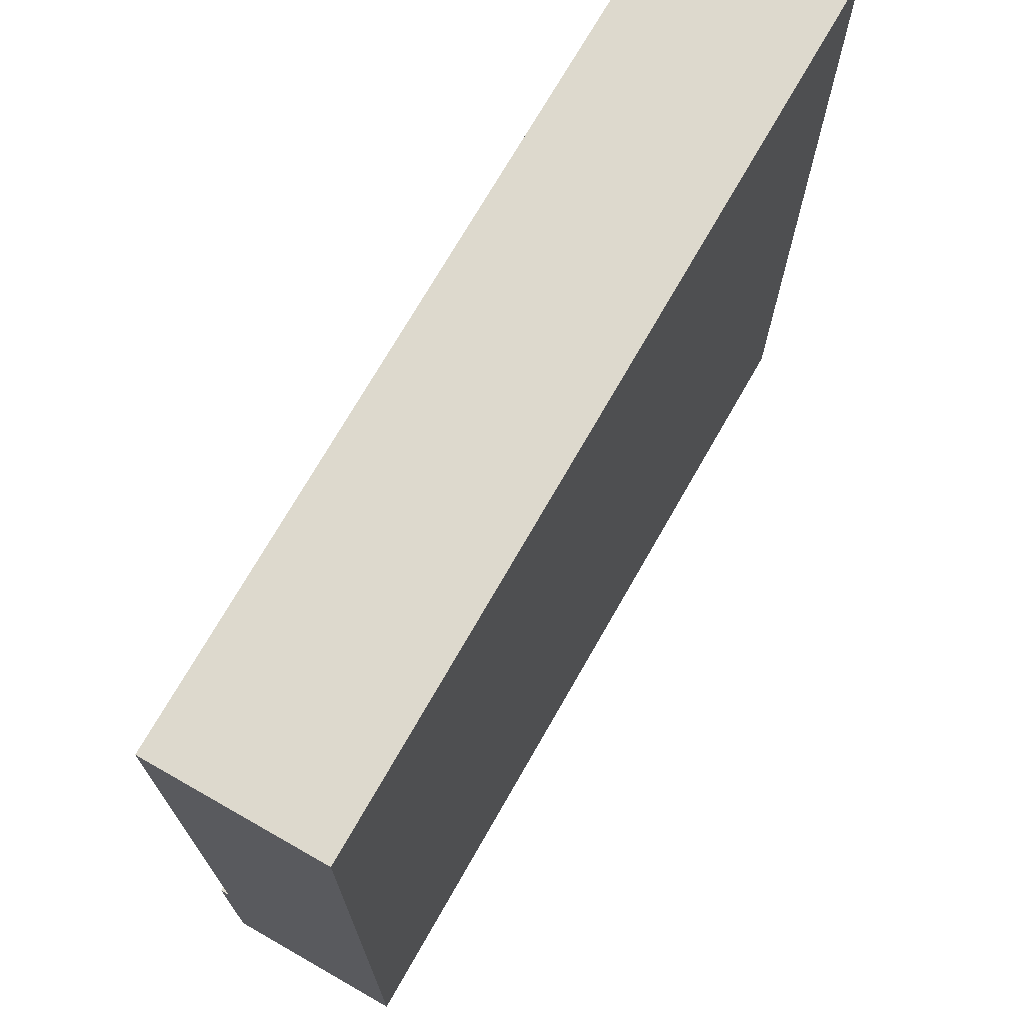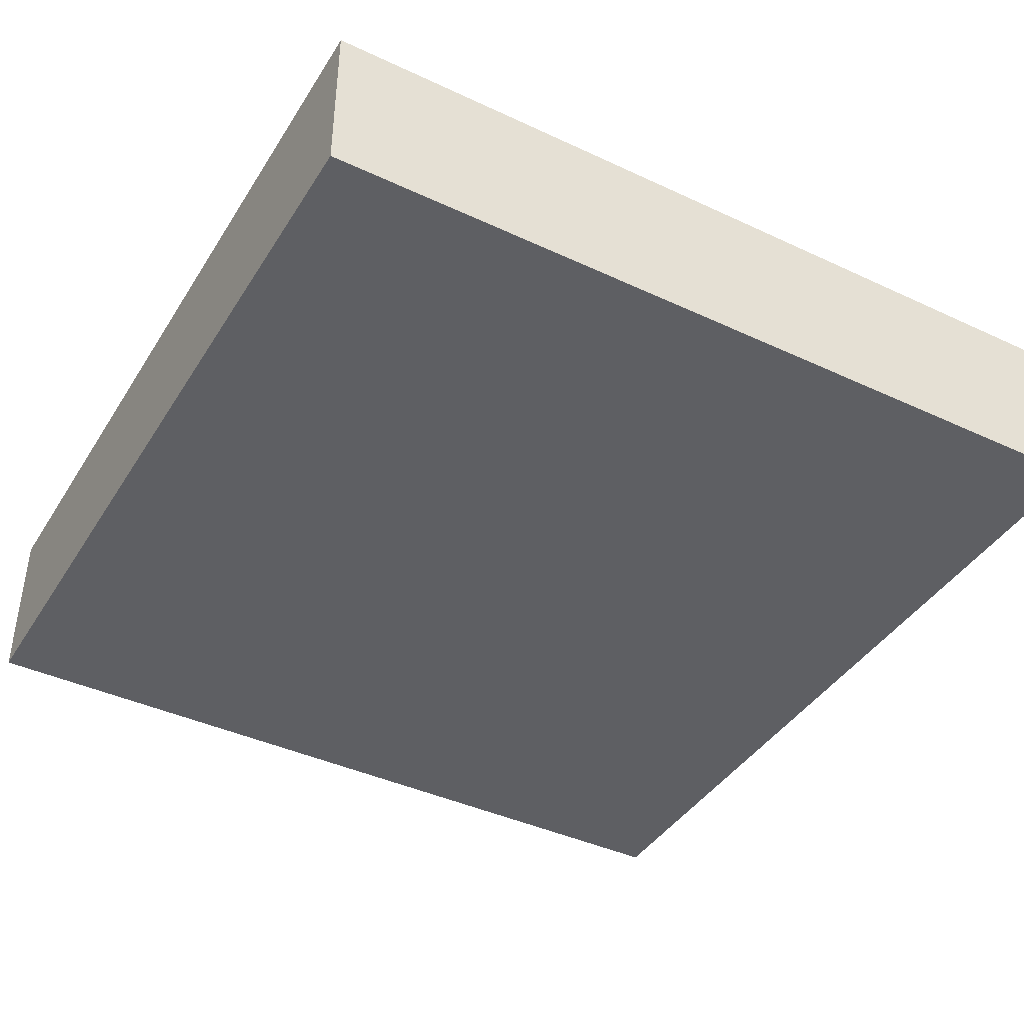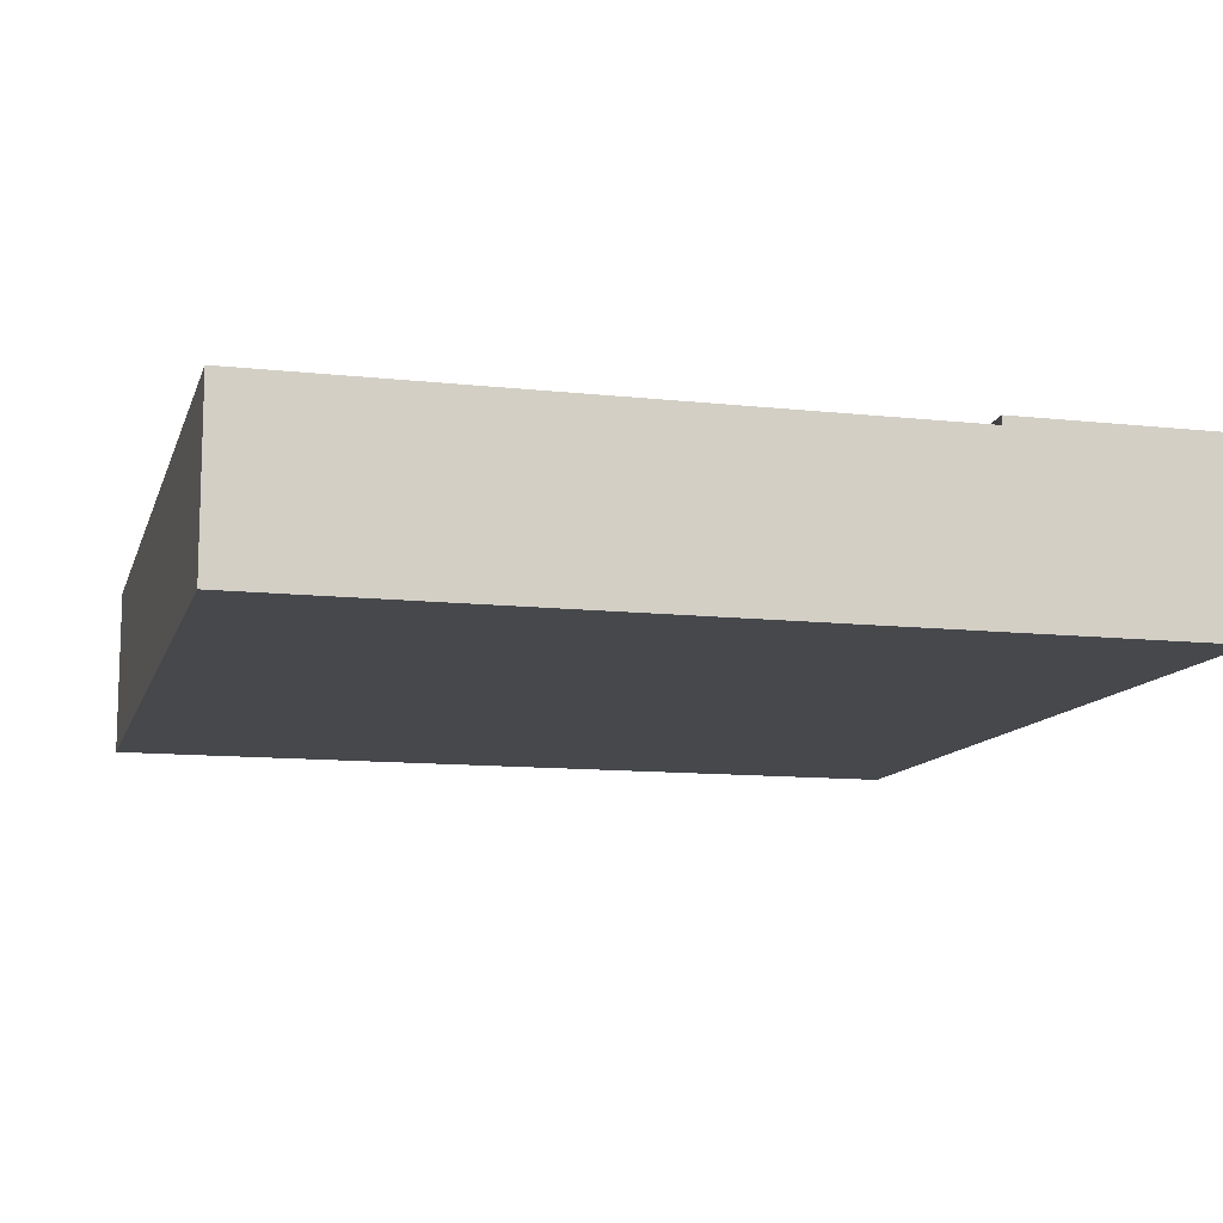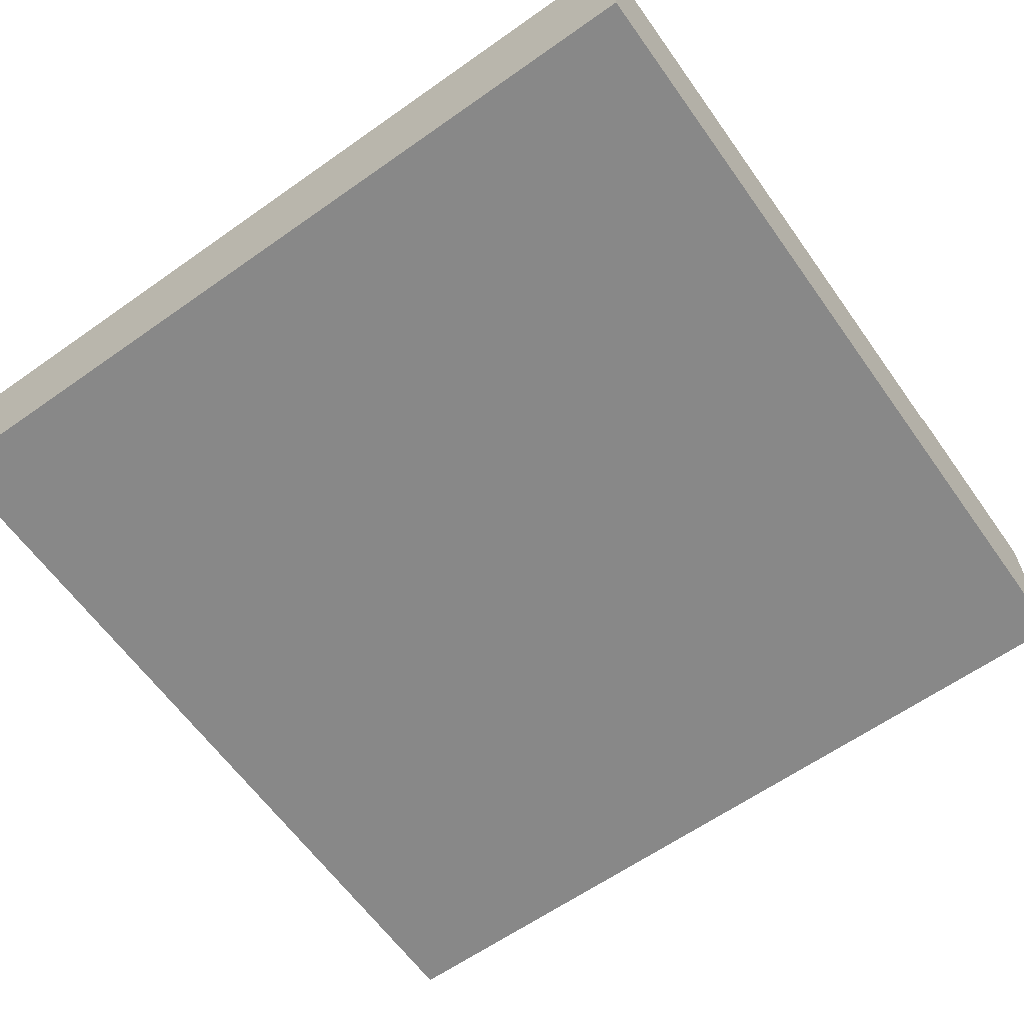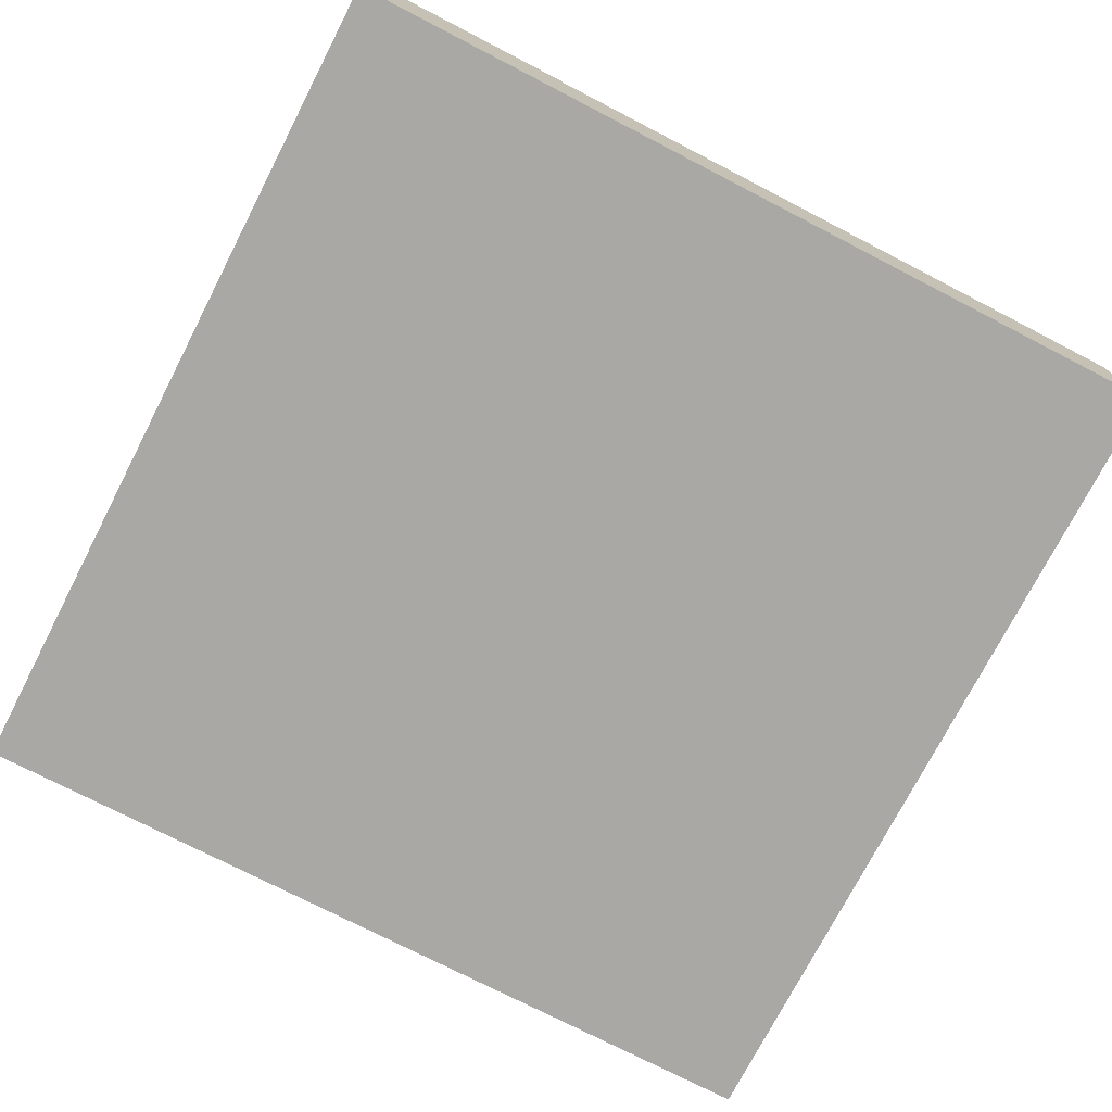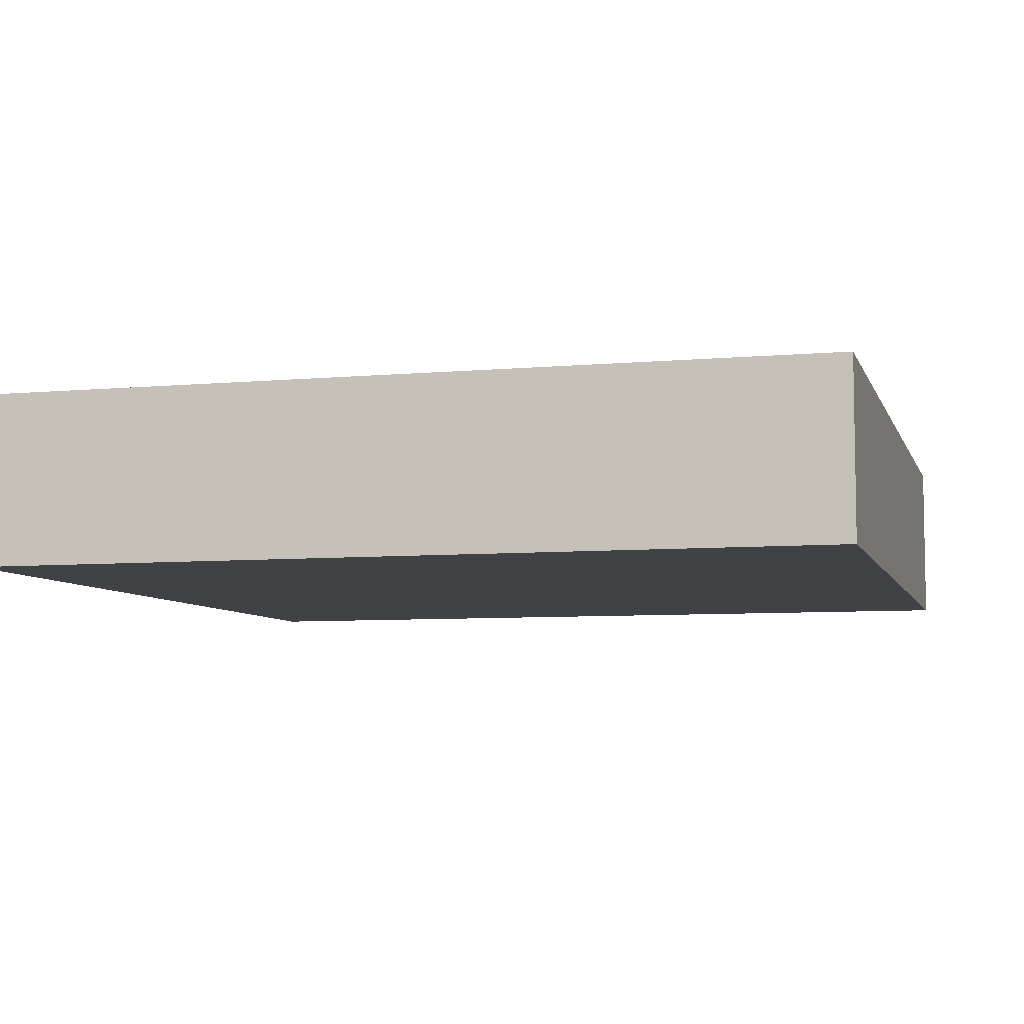
<metadata>
{"format":"obj","ext":"obj","renderer":"f3d","projection":"perspective","resolution":1024,"background":"white","views":[{"elev":71.9,"azim":-60.3,"up":"+Z"},{"elev":-41.3,"azim":60.5,"up":"+Y"},{"elev":-11.5,"azim":165.1,"up":"+Y"},{"elev":-62.7,"azim":125.5,"up":"+Y"},{"elev":-74.9,"azim":-117.3,"up":"+Y"},{"elev":-6.7,"azim":15.1,"up":"+Y"}]}
</metadata>
<code>
o Mesh1_Group1_Model.053
v 0.595 0.6 -2.543
v 0.6495 0.6 -2.625
v 0.6495 0.63 -2.625
v 0.595 0.63 -2.543
v 0 0.3 0
v 0 0.3 -2.25
v 0 0.6 -2.25
v 0 0.63 -2.25
v 0 0.63 -3
v 0 0 -3
v 0 0 0
v 0.09789 0.6 -2.256
v 0.09789 0.63 -2.256
v 0.1941 0.6 -2.276
v 0.1941 0.63 -2.276
v 0.287 0.6 -2.307
v 0.287 0.63 -2.307
v 0.375 0.6 -2.35
v 0.375 0.63 -2.35
v 0.4566 0.6 -2.405
v 0.4566 0.63 -2.405
v 0.5303 0.6 -2.47
v 0.5303 0.63 -2.47
v 0.6929 0.63 -2.713
v 0.7244 0.63 -2.806
v 0.7436 0.63 -2.902
v 0.75 0.63 -3
v 0.6929 0.6 -2.713
v 0.7244 0.6 -2.806
v 0.7436 0.6 -2.902
v 0.75 0.6 -3
v 0.75 0.3 -3
v 3 0.3 -3
v 3 0 -3
v 3 0.3 0
v 3 0 0
v 3 0.6 -3
v 0 0.6 0
v 3 0.6 0
f 2 4 1
f 6 9 10
f 12 8 7
f 14 13 12
f 16 15 14
f 18 17 16
f 20 19 18
f 22 21 20
f 1 23 22
f 25 26 9
f 28 3 2
f 29 24 28
f 30 25 29
f 31 26 30
f 32 34 10
f 33 36 34
f 35 11 36
f 2 3 4
f 11 5 6
f 7 8 9
f 10 11 6
f 6 7 9
f 12 13 8
f 14 15 13
f 16 17 15
f 18 19 17
f 20 21 19
f 22 23 21
f 1 4 23
f 27 9 26
f 9 8 13
f 15 9 13
f 15 17 9
f 17 19 9
f 19 21 9
f 21 23 9
f 23 4 9
f 4 3 9
f 3 24 9
f 24 25 9
f 28 24 3
f 29 25 24
f 30 26 25
f 31 27 26
f 27 31 9
f 31 32 9
f 9 32 10
f 32 33 34
f 33 35 36
f 35 5 11
f 22 20 39
f 33 31 37
f 35 37 39
f 5 39 38
f 6 38 7
f 11 34 36
f 39 37 1
f 37 31 30
f 37 30 29
f 7 38 12
f 38 39 20
f 12 38 14
f 14 38 16
f 37 29 28
f 37 28 2
f 16 38 18
f 18 38 20
f 37 2 1
f 39 1 22
f 33 32 31
f 35 33 37
f 5 35 39
f 6 5 38
f 11 10 34

</code>
